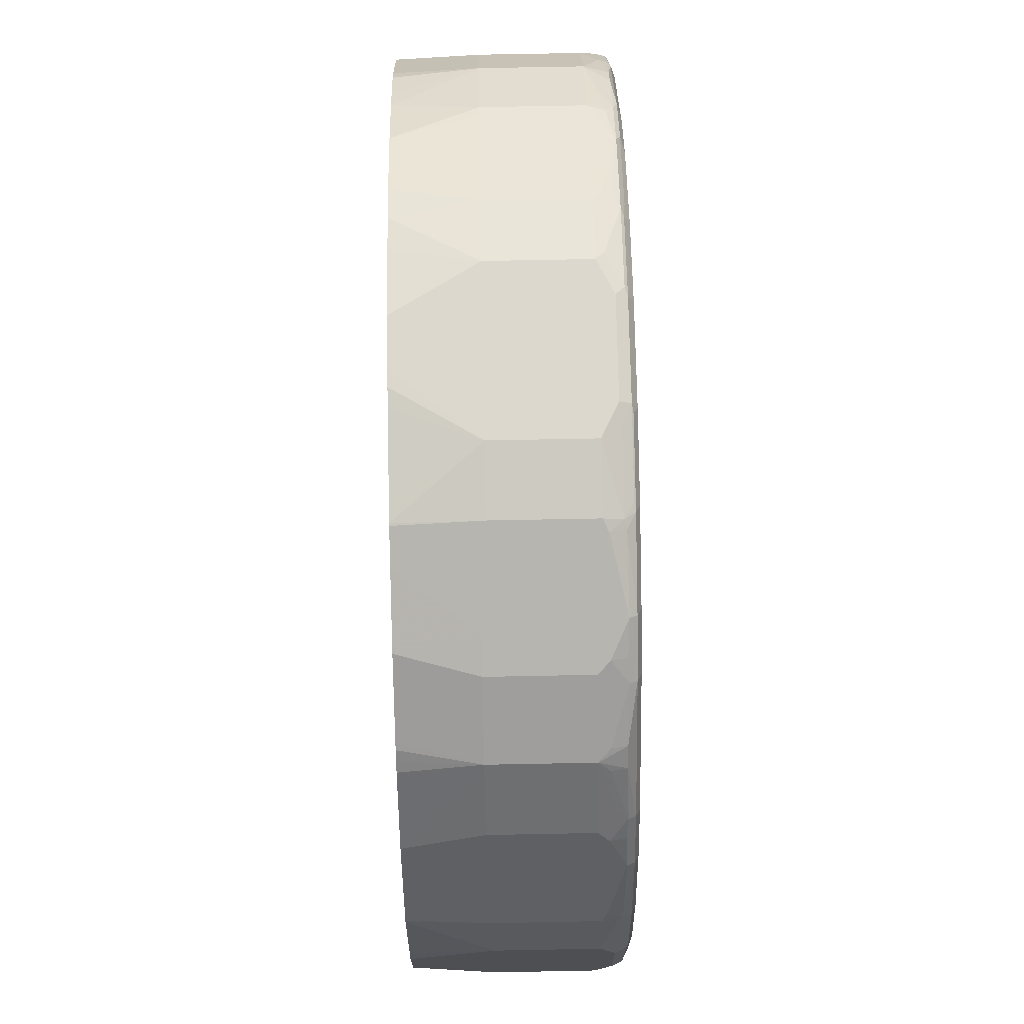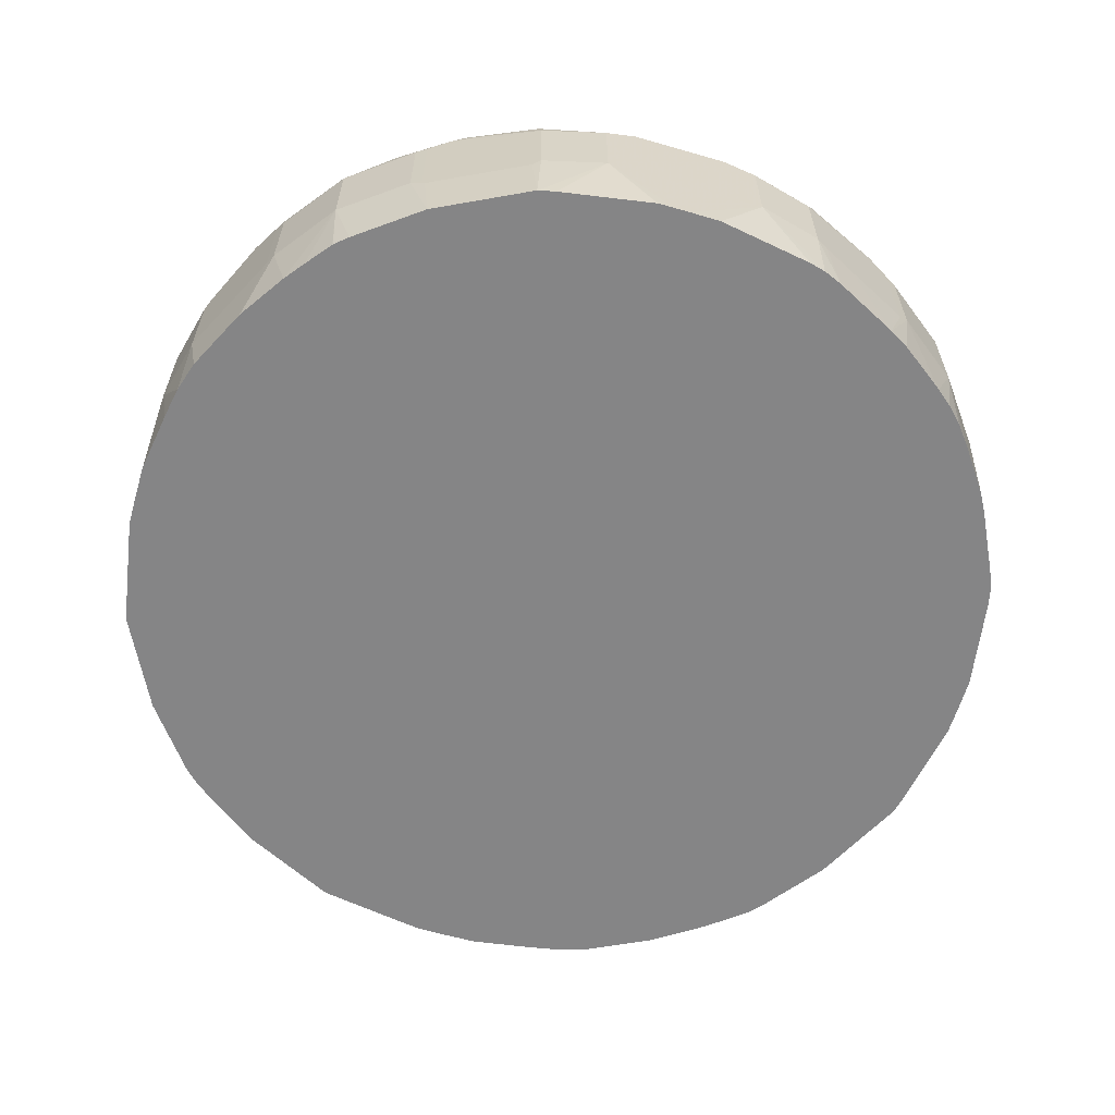
<metadata>
{"format":"obj","ext":"obj","renderer":"f3d","projection":"perspective","resolution":1024,"background":"white","views":[{"elev":72.4,"azim":-91.1,"up":"+Y"},{"elev":-61.9,"azim":-16.4,"up":"+Z"}]}
</metadata>
<code>
v -0.08916 0.4994 0.6777
v -0.08916 0.4994 0.7847
v -0.01721 0.4994 0.5891
v -0.0351 0.4992 0.5891
v -0.05553 0.496 0.5891
v -0.1426 0.4814 0.5891
v -0.1604 0.4782 0.5891
v -0.1604 0.4815 0.6777
v -0.1426 0.4815 0.8025
v -0.05348 0.4994 0.8025
v -0.1604 0.4815 0.7847
v -0.1604 0.477 0.8048
v 0 0.4994 0.5891
v -0.1627 0.4776 0.5891
v -0.1843 0.4695 0.6718
v -0.1961 0.4637 0.6777
v -0.07127 0.4949 0.8048
v -0.05348 0.4934 0.8144
v 0.05348 0.4994 0.8025
v -0.1961 0.4637 0.7847
v -0.1724 0.4755 0.7907
v -0.1515 0.4726 0.8159
v -0.1426 0.4755 0.8144
v -0.1694 0.4726 0.807
v 0.08916 0.4994 0.6777
v 0.03617 0.4991 0.5891
v -0.1984 0.4598 0.5891
v -0.2555 0.434 0.6718
v -0.06237 0.4904 0.8159
v -0.05348 0.4815 0.8204
v 0.05348 0.4934 0.8144
v 0.06237 0.4949 0.8115
v 0.08916 0.4994 0.7847
v -0.208 0.4577 0.7907
v -0.2437 0.4398 0.8085
v -0.2407 0.4369 0.8159
v -0.1426 0.4637 0.8204
v 0.1604 0.4815 0.6777
v 0.1432 0.4812 0.5891
v 0.1075 0.4879 0.5891
v -0.2697 0.4241 0.5891
v -0.2912 0.4161 0.6718
v -0.2794 0.422 0.6837
v 0.05348 0.4815 0.8204
v 0.1426 0.4637 0.8204
v 0.1426 0.4755 0.8144
v 0.09805 0.4949 0.7936
v 0.1515 0.477 0.8115
v 0.1426 0.4815 0.8025
v 0.1604 0.4815 0.7847
v -0.2555 0.434 0.7966
v -0.2794 0.422 0.7907
v -0.2764 0.4191 0.807
v -0.2318 0.428 0.8204
v -0.2943 0.4012 0.8159
v 0.1777 0.4702 0.5891
v 0.1961 0.4637 0.6777
v 0.2143 0.4521 0.5891
v -0.2764 0.4191 0.5891
v -0.3626 0.3626 0.6718
v -0.2912 0.4161 0.7787
v 0.2318 0.428 0.8204
v 0.2497 0.4302 0.8159
v 0.1604 0.4658 0.8159
v 0.2407 0.4414 0.8115
v 0.1783 0.4703 0.8025
v 0.1694 0.477 0.7936
v 0.1961 0.4637 0.7847
v -0.3626 0.3626 0.7787
v -0.3091 0.3983 0.7966
v -0.2972 0.4042 0.8085
v -0.2853 0.3923 0.8204
v -0.3477 0.3655 0.807
v -0.4012 0.2943 0.8159
v -0.3032 0.3745 0.8204
v 0.2794 0.422 0.6777
v 0.2497 0.4344 0.5891
v -0.341 0.3706 0.5891
v -0.3477 0.3655 0.5891
v -0.3556 0.3578 0.5891
v -0.3578 0.3556 0.5891
v -0.3655 0.3477 0.5891
v -0.3706 0.341 0.5891
v -0.4191 0.2764 0.5891
v -0.4241 0.2697 0.5891
v -0.4161 0.2912 0.6718
v 0.2853 0.3923 0.8204
v 0.3032 0.3946 0.8159
v 0.2943 0.4057 0.8115
v 0.2764 0.4235 0.7936
v 0.2555 0.434 0.8025
v 0.2853 0.4169 0.8025
v -0.4161 0.2912 0.7787
v -0.422 0.2794 0.7907
v -0.3983 0.3091 0.7966
v -0.3686 0.3507 0.7907
v -0.3655 0.3477 0.807
v -0.3507 0.3686 0.7907
v -0.3923 0.2853 0.8204
v -0.3745 0.3032 0.8204
v -0.4042 0.2972 0.8085
v -0.4191 0.2764 0.807
v -0.4369 0.2407 0.8159
v -0.428 0.2318 0.8204
v 0.2794 0.422 0.7847
v 0.2912 0.4161 0.6777
v 0.25 0.4343 0.5891
v -0.434 0.2555 0.6718
v -0.4598 0.1984 0.5891
v -0.422 0.2794 0.6837
v 0.3032 0.3745 0.8204
v 0.3923 0.3054 0.8159
v 0.3477 0.3611 0.8115
v 0.3091 0.3983 0.8025
v 0.2912 0.4161 0.7847
v 0.3626 0.3626 0.7847
v -0.434 0.2555 0.7966
v -0.4398 0.2437 0.8085
v -0.4726 0.1694 0.807
v -0.4726 0.1515 0.8159
v -0.4637 0.1426 0.8204
v 0.3626 0.3626 0.6777
v 0.3037 0.3983 0.5891
v -0.4637 0.1961 0.6777
v -0.4695 0.1843 0.6718
v -0.4776 0.1627 0.5891
v 0.3745 0.3032 0.8204
v 0.3923 0.2853 0.8204
v 0.428 0.2318 0.8204
v 0.428 0.2518 0.8159
v 0.4042 0.2912 0.8144
v 0.4012 0.2987 0.8115
v 0.3655 0.3432 0.8115
v 0.3983 0.3091 0.8025
v 0.4161 0.2912 0.7847
v -0.4577 0.208 0.7907
v -0.4755 0.1724 0.7907
v -0.477 0.1604 0.8048
v -0.4755 0.1426 0.8144
v -0.4934 0.05348 0.8144
v -0.4904 0.06237 0.8159
v -0.4815 0.05348 0.8204
v 0.3697 0.3412 0.5891
v 0.3568 0.3562 0.5891
v 0.356 0.3569 0.5891
v 0.3267 0.3805 0.5891
v 0.4161 0.2912 0.6777
v 0.4235 0.2694 0.5891
v -0.4637 0.1961 0.7847
v -0.4815 0.1604 0.6777
v -0.4782 0.1604 0.5891
v 0.4637 0.1426 0.8204
v 0.4398 0.2378 0.8144
v 0.4191 0.272 0.8115
v 0.434 0.2555 0.8025
v 0.422 0.2794 0.7847
v -0.4815 0.1604 0.7847
v -0.4994 0.08916 0.7847
v -0.4815 0.1426 0.8025
v -0.4949 0.07127 0.8048
v -0.4994 0.05348 0.8025
v -0.4934 -0.05348 0.8144
v -0.4815 -0.05348 0.8204
v 0.422 0.2794 0.6777
v 0.4235 0.2764 0.6688
v 0.4414 0.2407 0.6688
v 0.4768 0.1629 0.5891
v -0.4994 0.08916 0.6777
v -0.4814 0.1426 0.5891
v 0.4815 0.05348 0.8204
v 0.4934 0.05944 0.8144
v 0.4755 0.1486 0.8144
v 0.4458 0.2318 0.8025
v 0.4369 0.2452 0.8115
v 0.4726 0.1649 0.8115
v 0.477 0.1627 0.8025
v 0.4815 0.1604 0.7847
v 0.4637 0.1961 0.7847
v -0.4994 -0.05348 0.8025
v -0.4949 -0.06237 0.8115
v -0.4755 -0.1426 0.8144
v -0.4637 -0.1426 0.8204
v 0.4637 0.1961 0.6777
v 0.477 0.1694 0.6688
v 0.4815 0.1604 0.6777
v 0.4994 0.08916 0.6777
v 0.477 0.1621 0.5891
v -0.496 0.05553 0.5891
v -0.4992 0.0351 0.5891
v -0.4994 0.01721 0.5891
v 0.4815 -0.05348 0.8204
v 0.4934 -0.04751 0.8144
v 0.4994 0.05348 0.8025
v 0.4994 0.08916 0.7847
v 0.4815 0.1426 0.8025
v -0.4994 -0.08916 0.7847
v -0.4949 -0.09805 0.7936
v -0.477 -0.1515 0.8115
v -0.4414 -0.2407 0.8115
v -0.4302 -0.2497 0.8159
v -0.4658 -0.1604 0.8159
v -0.428 -0.2318 0.8204
v 0.4994 0.01721 0.5891
v 0.4992 0.0351 0.5891
v 0.4991 0.03588 0.5891
v 0.4814 0.1427 0.5891
v -0.4994 0 0.5891
v 0.4637 -0.1426 0.8204
v 0.4994 -0.05348 0.8025
v 0.4755 -0.1367 0.8144
v 0.4726 -0.1694 0.8115
v 0.4904 -0.08016 0.8115
v -0.4994 -0.08916 0.6777
v -0.4815 -0.1604 0.7847
v -0.4815 -0.1426 0.8025
v -0.477 -0.1694 0.7936
v -0.4703 -0.1783 0.8025
v -0.4637 -0.1961 0.7847
v -0.434 -0.2555 0.8025
v -0.4235 -0.2764 0.7936
v -0.4169 -0.2853 0.8025
v -0.4057 -0.2943 0.8115
v -0.3946 -0.3032 0.8159
v -0.3923 -0.2853 0.8204
v 0.4994 0 0.5891
v -0.4991 -0.03617 0.5891
v 0.428 -0.2318 0.8204
v 0.4994 -0.08916 0.7847
v 0.4815 -0.1604 0.7847
v 0.4785 -0.1575 0.7996
v 0.4191 -0.2764 0.8115
v 0.434 -0.2555 0.8085
v -0.4879 -0.1075 0.5891
v -0.4812 -0.1432 0.5891
v -0.4815 -0.1604 0.6777
v -0.4637 -0.1961 0.6777
v -0.422 -0.2794 0.7847
v -0.4161 -0.2912 0.7847
v -0.3626 -0.3626 0.7847
v -0.3983 -0.3091 0.8025
v -0.3611 -0.3477 0.8115
v -0.3054 -0.3923 0.8159
v -0.3745 -0.3032 0.8204
v 0.4994 -0.08916 0.6777
v 0.4991 -0.03529 0.5891
v 0.3923 -0.2853 0.8204
v 0.4815 -0.1604 0.6777
v 0.4637 -0.1961 0.7847
v 0.4131 -0.2883 0.8055
v 0.3894 -0.3001 0.8174
v 0.3655 -0.3477 0.8115
v 0.3983 -0.3091 0.8085
v 0.4161 -0.2912 0.7907
v 0.422 -0.2794 0.7787
v -0.4702 -0.1777 0.5891
v -0.4521 -0.2143 0.5891
v -0.422 -0.2794 0.6777
v -0.4161 -0.2912 0.6777
v -0.3626 -0.3626 0.6777
v -0.2912 -0.4161 0.7847
v -0.3091 -0.3983 0.8025
v -0.3432 -0.3655 0.8115
v -0.2987 -0.4012 0.8115
v -0.2912 -0.4042 0.8144
v -0.2518 -0.428 0.8159
v -0.2318 -0.428 0.8204
v -0.2853 -0.3923 0.8204
v -0.3032 -0.3745 0.8204
v 0.4768 -0.161 0.5891
v 0.4814 -0.1425 0.5891
v 0.3745 -0.3032 0.8204
v 0.4637 -0.1961 0.6777
v 0.4755 -0.1724 0.6718
v 0.4678 -0.1825 0.5891
v 0.3477 -0.3655 0.8115
v 0.3626 -0.3626 0.7907
v 0.4161 -0.2912 0.6837
v 0.422 -0.2794 0.6718
v -0.4344 -0.2497 0.5891
v -0.4343 -0.25 0.5891
v -0.3983 -0.3037 0.5891
v -0.3805 -0.3267 0.5891
v -0.3569 -0.356 0.5891
v -0.3562 -0.3568 0.5891
v -0.3412 -0.3697 0.5891
v -0.2694 -0.4235 0.5891
v -0.2912 -0.4161 0.6777
v -0.2794 -0.422 0.7847
v -0.2555 -0.434 0.8025
v -0.272 -0.4191 0.8115
v -0.2378 -0.4398 0.8144
v -0.1426 -0.4637 0.8204
v 0.3032 -0.3745 0.8204
v 0.4577 -0.208 0.6718
v 0.4322 -0.2538 0.5891
v 0.3001 -0.3894 0.8174
v 0.2764 -0.4191 0.8115
v 0.3091 -0.3983 0.8085
v 0.3626 -0.3626 0.6837
v 0.2912 -0.4161 0.7907
v 0.3815 -0.328 0.5891
v 0.3965 -0.3074 0.5891
v 0.4191 -0.2764 0.5891
v -0.1629 -0.4768 0.5891
v -0.2407 -0.4414 0.6688
v -0.2764 -0.4235 0.6688
v -0.2794 -0.422 0.6777
v -0.1961 -0.4637 0.7847
v -0.1604 -0.4815 0.7847
v -0.2318 -0.4458 0.8025
v -0.2452 -0.4369 0.8115
v -0.1627 -0.477 0.8025
v -0.1649 -0.4726 0.8115
v -0.1486 -0.4755 0.8144
v -0.05944 -0.4934 0.8144
v -0.05348 -0.4815 0.8204
v 0.2853 -0.3923 0.8204
v 0.2318 -0.428 0.8204
v 0.1694 -0.4726 0.8115
v 0.2555 -0.434 0.8085
v 0.2883 -0.4131 0.8055
v 0.2912 -0.4161 0.6837
v 0.328 -0.3815 0.5891
v 0.3477 -0.3655 0.5891
v 0.3655 -0.3477 0.5891
v 0.2794 -0.422 0.7787
v -0.1621 -0.477 0.5891
v -0.08916 -0.4994 0.6777
v -0.1604 -0.4815 0.6777
v -0.1694 -0.477 0.6688
v -0.1961 -0.4637 0.6777
v -0.08916 -0.4994 0.7847
v -0.1426 -0.4815 0.8025
v -0.05348 -0.4994 0.8025
v 0.04751 -0.4934 0.8144
v 0.05348 -0.4815 0.8204
v 0.1426 -0.4637 0.8204
v 0.1575 -0.4785 0.7996
v 0.1604 -0.4815 0.7847
v 0.1367 -0.4755 0.8144
v 0.08016 -0.4904 0.8115
v 0.05348 -0.4994 0.8025
v 0.08916 -0.4994 0.7847
v 0.1961 -0.4637 0.7847
v 0.3074 -0.3965 0.5891
v 0.2794 -0.422 0.6718
v 0.2538 -0.4322 0.5891
v 0.2764 -0.4191 0.5891
v -0.1427 -0.4814 0.5891
v -0.03588 -0.4991 0.5891
v -0.0351 -0.4992 0.5891
v -0.01721 -0.4994 0.5891
v 0.1604 -0.4815 0.6777
v 0.08916 -0.4994 0.6777
v 0.1961 -0.4637 0.6777
v 0.208 -0.4577 0.6718
v 0.1825 -0.4678 0.5891
v 0 -0.4994 0.5891
v 0.161 -0.4768 0.5891
v 0.1724 -0.4755 0.6718
v 0.03529 -0.4991 0.5891
v 0.1425 -0.4814 0.5891
f 1 2 10
f 199 218 236
f 199 236 257
f 199 257 237
f 199 237 219
f 199 219 238
f 199 238 220
f 199 220 221
f 199 221 222
f 198 217 199
f 199 222 200
f 199 216 218
f 200 222 223
f 200 223 224
f 200 224 202
f 207 226 213
f 208 227 211
f 208 211 210
f 209 212 211
f 199 217 216
f 198 216 217
f 198 215 216
f 196 198 197
f 186 194 193
f 186 193 209
f 186 209 228
f 186 228 244
f 186 244 225
f 186 225 203
f 186 203 204
f 186 204 205
f 186 205 206
f 186 206 187
f 191 208 192
f 192 208 210
f 192 210 211
f 192 211 212
f 192 212 209
f 196 213 235
f 196 235 214
f 196 214 215
f 196 215 198
f 209 211 228
f 183 185 184
f 211 229 230
f 211 227 231
f 228 229 247
f 228 247 244
f 229 232 248
f 229 248 272
f 229 272 247
f 231 249 232
f 231 246 250
f 231 250 251
f 228 230 229
f 231 251 252
f 232 249 253
f 232 253 254
f 232 254 278
f 232 278 294
f 232 294 272
f 232 272 248
f 234 255 235
f 235 255 256
f 231 252 249
f 227 246 231
f 225 244 245
f 223 243 224
f 211 231 232
f 211 232 229
f 213 226 233
f 213 233 234
f 213 234 235
f 214 235 236
f 214 236 218
f 214 218 216
f 214 216 215
f 219 237 238
f 220 238 221
f 221 238 239
f 221 239 240
f 221 240 222
f 222 240 241
f 222 241 223
f 223 241 242
f 223 242 268
f 223 268 243
f 211 230 228
f 235 256 236
f 182 200 202
f 181 201 182
f 148 166 167
f 150 151 168
f 150 168 158
f 150 158 157
f 151 169 168
f 152 170 171
f 152 171 172
f 153 173 174
f 148 165 166
f 153 174 154
f 153 175 176
f 153 176 173
f 154 174 155
f 155 174 173
f 155 173 177
f 155 177 178
f 155 178 183
f 155 183 166
f 153 172 175
f 147 165 148
f 147 164 165
f 140 142 141
f 134 154 155
f 134 155 135
f 135 155 156
f 135 156 164
f 135 164 147
f 136 149 157
f 136 157 137
f 137 157 138
f 138 157 158
f 138 158 159
f 138 159 161
f 138 161 160
f 138 160 140
f 138 140 139
f 140 160 161
f 140 161 179
f 140 179 162
f 140 162 163
f 140 163 142
f 155 166 164
f 182 201 200
f 155 164 156
f 158 190 207
f 171 193 194
f 171 194 172
f 172 194 195
f 172 195 176
f 172 176 175
f 173 176 177
f 176 195 194
f 176 194 177
f 171 209 193
f 177 194 186
f 177 185 183
f 177 183 178
f 179 196 197
f 179 197 180
f 180 197 198
f 181 198 199
f 181 199 200
f 181 200 201
f 177 186 185
f 171 192 209
f 170 192 171
f 170 191 192
f 158 207 213
f 158 213 196
f 158 196 179
f 158 179 161
f 158 161 159
f 162 179 180
f 162 180 198
f 162 198 181
f 162 181 182
f 162 182 163
f 164 166 165
f 166 183 184
f 166 184 167
f 167 184 185
f 167 185 186
f 167 186 187
f 168 188 189
f 168 189 190
f 168 169 188
f 158 168 190
f 236 256 279
f 236 279 257
f 237 257 258
f 308 329 309
f 309 312 310
f 309 329 328
f 309 328 332
f 309 332 312
f 312 332 333
f 312 333 314
f 312 314 313
f 308 331 329
f 314 333 332
f 315 332 334
f 315 334 342
f 315 342 335
f 315 335 336
f 315 336 316
f 318 337 319
f 319 338 339
f 319 339 320
f 314 332 315
f 305 330 331
f 305 307 306
f 304 330 305
f 293 317 296
f 296 317 297
f 297 318 319
f 297 319 320
f 297 320 321
f 297 321 298
f 297 317 318
f 298 321 300
f 299 322 323
f 299 323 324
f 299 324 325
f 299 325 301
f 300 321 320
f 300 320 326
f 300 326 346
f 300 346 322
f 304 327 328
f 304 328 329
f 304 329 330
f 319 337 340
f 292 315 316
f 319 340 335
f 319 341 342
f 335 340 337
f 335 337 336
f 338 343 339
f 339 353 355
f 339 355 344
f 339 343 354
f 339 354 353
f 346 356 347
f 335 342 341
f 347 356 357
f 353 359 357
f 353 357 360
f 353 360 356
f 353 356 355
f 354 358 361
f 354 361 362
f 354 362 359
f 356 360 357
f 353 354 359
f 329 331 330
f 328 334 332
f 328 342 334
f 319 342 343
f 319 343 338
f 320 339 344
f 320 344 355
f 320 355 356
f 320 356 346
f 320 346 326
f 322 345 323
f 322 346 347
f 322 347 348
f 322 348 345
f 327 349 328
f 328 349 350
f 328 350 351
f 328 351 352
f 328 352 358
f 328 358 354
f 328 354 343
f 328 343 342
f 319 335 341
f 292 314 315
f 291 313 314
f 291 312 313
f 247 274 269
f 249 252 253
f 250 271 251
f 251 275 276
f 251 276 252
f 251 271 293
f 252 276 253
f 253 277 278
f 247 273 274
f 253 278 254
f 253 299 277
f 257 279 258
f 258 279 280
f 258 280 281
f 258 281 259
f 259 281 282
f 259 282 283
f 259 283 284
f 253 276 299
f 247 294 273
f 247 272 294
f 246 271 250
f 237 258 238
f 238 258 259
f 238 259 239
f 239 241 240
f 239 259 287
f 239 287 260
f 239 260 261
f 239 261 262
f 239 262 241
f 241 262 242
f 242 262 263
f 242 263 264
f 242 264 265
f 242 265 266
f 242 266 267
f 242 267 268
f 244 247 269
f 244 269 270
f 244 270 245
f 259 284 285
f 259 285 286
f 259 286 287
f 260 287 307
f 277 302 303
f 277 303 295
f 277 295 278
f 278 295 294
f 286 304 305
f 286 305 306
f 286 306 287
f 287 306 307
f 288 307 305
f 288 305 331
f 288 331 308
f 288 308 289
f 289 308 309
f 289 309 310
f 289 310 311
f 289 311 290
f 290 311 291
f 291 311 310
f 291 310 312
f 277 301 302
f 132 134 133
f 277 299 301
f 276 300 322
f 260 307 288
f 260 288 289
f 260 289 261
f 261 289 290
f 261 290 263
f 261 263 262
f 263 290 264
f 264 290 291
f 264 291 265
f 265 291 266
f 266 291 314
f 266 314 292
f 273 294 274
f 274 294 295
f 275 293 296
f 275 296 297
f 275 297 298
f 275 298 276
f 276 298 300
f 276 322 299
f 132 154 134
f 251 293 275
f 131 153 154
f 12 21 24
f 12 24 22
f 13 25 26
f 14 27 15
f 15 27 28
f 15 28 16
f 16 28 43
f 16 43 52
f 12 18 17
f 16 52 51
f 16 34 20
f 18 23 22
f 18 22 29
f 18 29 30
f 18 30 44
f 18 44 31
f 19 31 32
f 19 32 47
f 16 51 34
f 12 23 18
f 12 22 23
f 11 21 12
f 3 59 41
f 3 41 27
f 3 27 14
f 3 14 7
f 3 7 6
f 3 6 5
f 3 5 4
f 7 14 8
f 8 14 15
f 8 15 16
f 8 16 20
f 8 20 11
f 9 12 17
f 9 17 10
f 10 17 18
f 10 18 31
f 10 31 19
f 11 20 34
f 11 34 21
f 19 47 33
f 3 78 59
f 21 34 35
f 22 24 36
f 30 182 202
f 30 202 224
f 30 224 243
f 30 243 268
f 30 268 267
f 30 267 266
f 30 266 292
f 30 292 316
f 30 163 182
f 30 316 336
f 30 337 318
f 30 318 317
f 30 317 293
f 30 293 271
f 30 271 246
f 30 246 227
f 30 227 208
f 30 208 191
f 30 336 337
f 30 142 163
f 30 121 142
f 30 104 121
f 22 36 54
f 22 54 37
f 22 37 30
f 22 30 29
f 24 35 36
f 25 33 50
f 25 50 38
f 25 38 39
f 25 39 40
f 25 40 26
f 27 41 28
f 28 41 42
f 28 42 43
f 30 37 54
f 30 54 72
f 30 72 75
f 30 75 100
f 30 100 99
f 30 99 104
f 21 35 24
f 30 191 170
f 3 79 78
f 3 81 80
f 3 107 123
f 3 123 146
f 3 146 145
f 3 145 144
f 3 144 143
f 3 143 148
f 3 148 167
f 3 167 187
f 3 77 107
f 3 187 206
f 3 205 204
f 3 204 203
f 3 203 225
f 3 225 245
f 3 245 270
f 3 270 269
f 3 269 274
f 3 274 295
f 3 206 205
f 3 58 77
f 3 56 58
f 3 39 56
f 131 154 132
f 1 10 19
f 1 19 33
f 1 33 25
f 1 25 13
f 1 13 3
f 1 3 4
f 1 4 5
f 1 5 6
f 1 6 7
f 1 7 8
f 1 8 11
f 1 11 2
f 2 9 10
f 2 11 12
f 2 12 9
f 3 13 26
f 3 26 40
f 3 40 39
f 3 295 303
f 3 80 79
f 3 303 302
f 3 301 325
f 3 280 279
f 3 279 256
f 3 256 255
f 3 255 234
f 3 234 233
f 3 233 226
f 3 226 207
f 3 190 189
f 3 281 280
f 3 189 188
f 3 169 151
f 3 151 126
f 3 126 109
f 3 109 85
f 3 85 84
f 3 84 83
f 3 83 82
f 3 82 81
f 3 188 169
f 3 282 281
f 3 283 282
f 3 284 283
f 3 325 324
f 3 324 323
f 3 323 345
f 3 345 348
f 3 348 347
f 3 347 357
f 3 357 359
f 3 359 362
f 3 362 361
f 3 361 358
f 3 358 352
f 3 352 351
f 3 351 350
f 3 350 349
f 3 349 327
f 3 327 304
f 3 304 286
f 3 286 285
f 3 285 284
f 3 302 301
f 30 170 152
f 3 207 190
f 30 129 128
f 91 115 105
f 92 114 116
f 92 116 115
f 94 110 108
f 94 108 124
f 94 124 149
f 94 149 136
f 94 136 117
f 90 92 115
f 94 117 118
f 94 102 101
f 94 101 95
f 95 101 96
f 96 101 97
f 102 118 103
f 103 118 119
f 103 119 120
f 103 120 121
f 94 118 102
f 89 114 92
f 89 113 114
f 88 113 89
f 74 99 100
f 74 97 101
f 74 101 102
f 74 102 103
f 74 103 104
f 74 104 99
f 76 105 115
f 76 115 106
f 76 106 77
f 77 106 107
f 85 108 86
f 85 109 108
f 86 108 110
f 86 110 94
f 86 94 93
f 87 111 88
f 88 111 127
f 88 127 112
f 88 112 113
f 103 121 104
f 106 115 116
f 106 116 122
f 106 122 123
f 120 140 141
f 120 141 142
f 120 142 121
f 122 143 144
f 122 144 145
f 122 145 146
f 122 146 123
f 122 147 148
f 122 148 143
f 124 125 150
f 124 150 157
f 124 157 149
f 125 126 150
f 126 151 150
f 129 152 172
f 129 172 153
f 129 153 130
f 30 152 129
f 130 153 131
f 120 139 140
f 71 98 73
f 120 138 139
f 119 137 138
f 106 123 107
f 108 109 125
f 108 125 124
f 112 127 128
f 112 128 129
f 112 129 130
f 112 130 131
f 112 131 132
f 112 132 133
f 112 133 113
f 113 133 116
f 113 116 114
f 116 133 134
f 116 134 135
f 116 135 147
f 116 147 122
f 117 136 118
f 118 136 137
f 118 137 119
f 119 138 120
f 70 98 71
f 109 126 125
f 69 73 98
f 38 57 58
f 38 58 56
f 41 59 60
f 41 60 42
f 42 60 69
f 42 69 61
f 42 61 52
f 42 52 43
f 38 68 57
f 45 62 63
f 45 64 46
f 46 64 63
f 46 63 65
f 46 65 48
f 48 65 66
f 48 66 67
f 48 67 49
f 49 67 50
f 45 63 64
f 38 50 68
f 36 55 54
f 36 53 55
f 30 128 127
f 30 127 111
f 69 98 70
f 30 111 87
f 30 87 62
f 30 62 45
f 30 45 44
f 31 44 45
f 31 45 46
f 31 46 48
f 31 48 32
f 32 48 47
f 33 47 48
f 33 48 49
f 33 49 50
f 34 51 35
f 35 51 52
f 35 52 53
f 35 53 36
f 50 67 68
f 52 61 69
f 38 56 39
f 52 70 71
f 60 85 86
f 60 86 93
f 60 93 69
f 62 87 88
f 62 88 63
f 63 88 89
f 63 89 65
f 65 90 115
f 65 115 91
f 65 68 67
f 65 67 66
f 65 89 92
f 65 92 90
f 69 93 94
f 69 94 95
f 69 96 97
f 52 69 70
f 69 97 73
f 69 95 96
f 60 83 84
f 60 82 83
f 60 84 85
f 60 80 81
f 52 71 53
f 53 71 55
f 54 55 72
f 55 71 73
f 55 73 97
f 55 97 74
f 55 74 100
f 55 100 75
f 60 81 82
f 57 68 65
f 57 65 91
f 55 75 72
f 57 105 76
f 57 76 77
f 57 77 58
f 59 78 60
f 57 91 105
f 60 78 79
f 60 79 80

</code>
